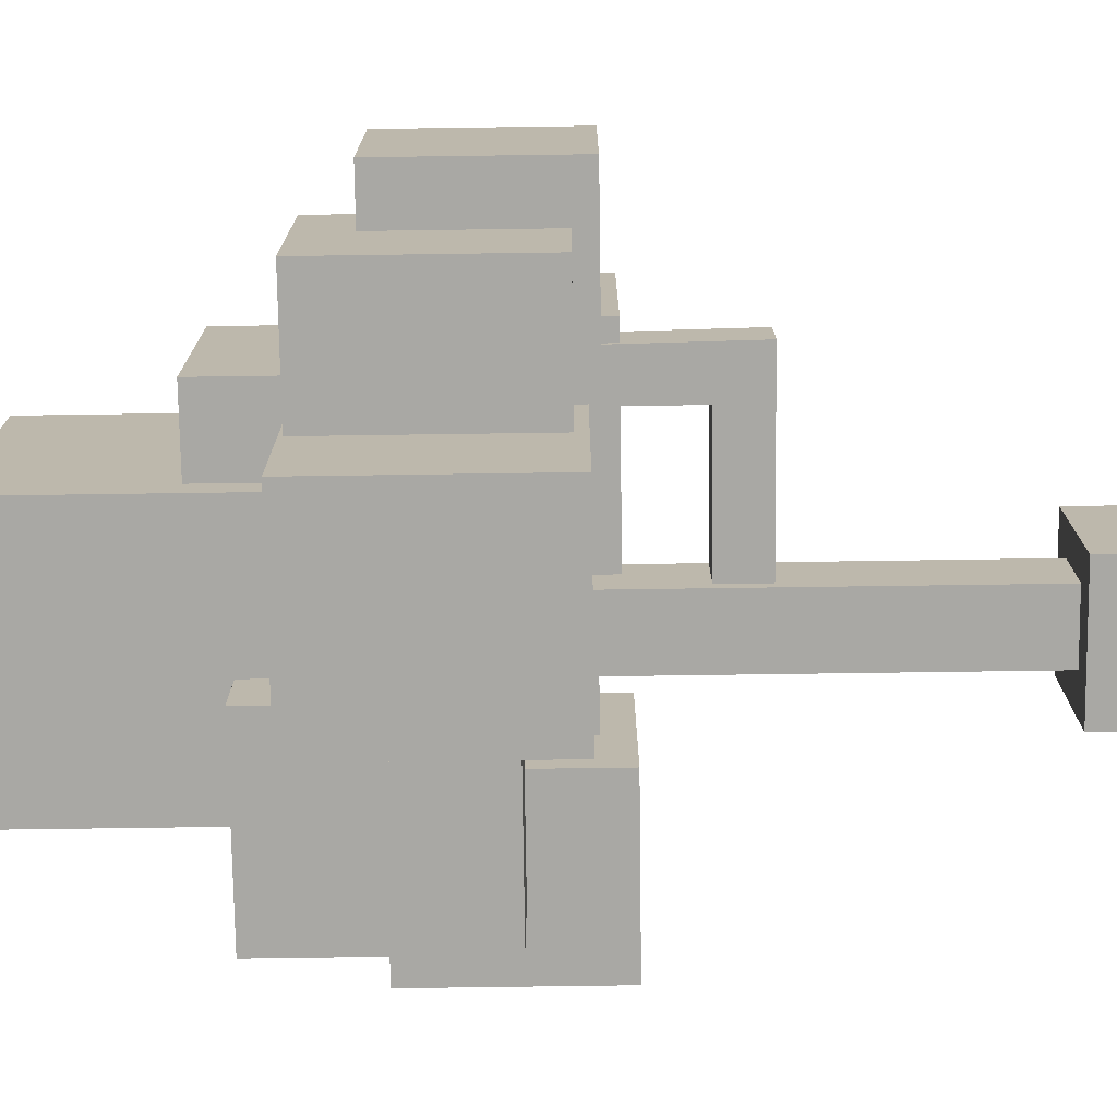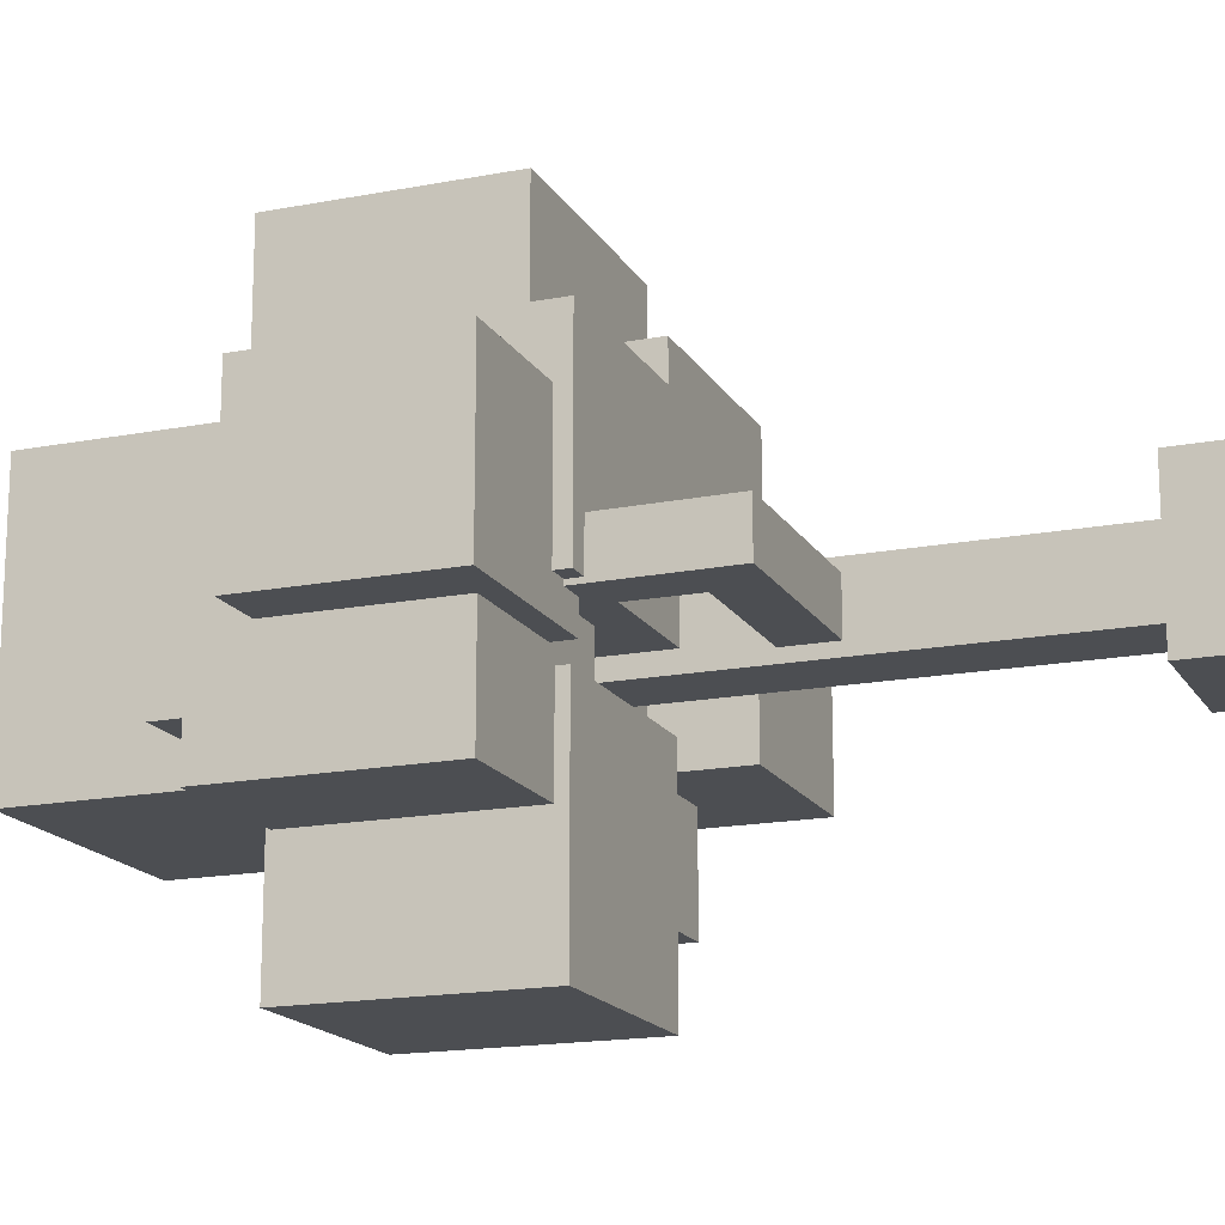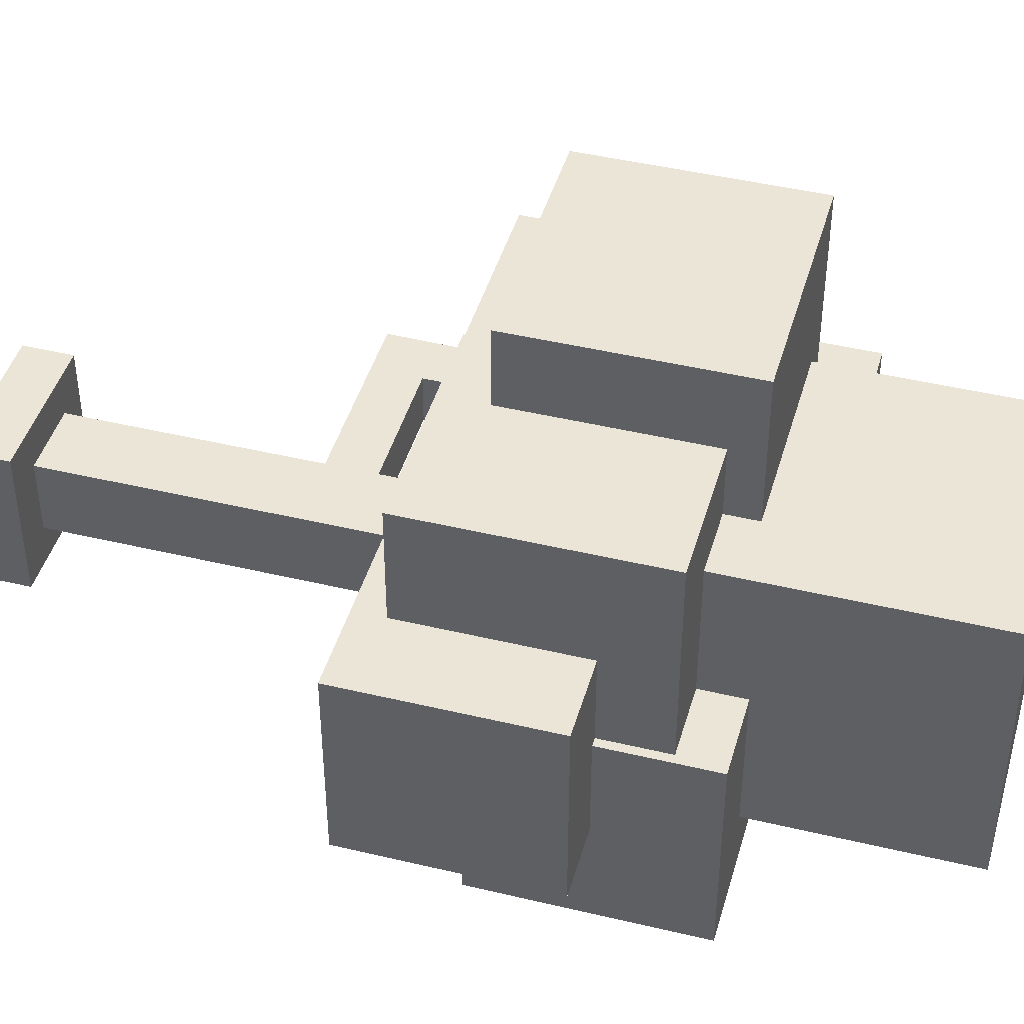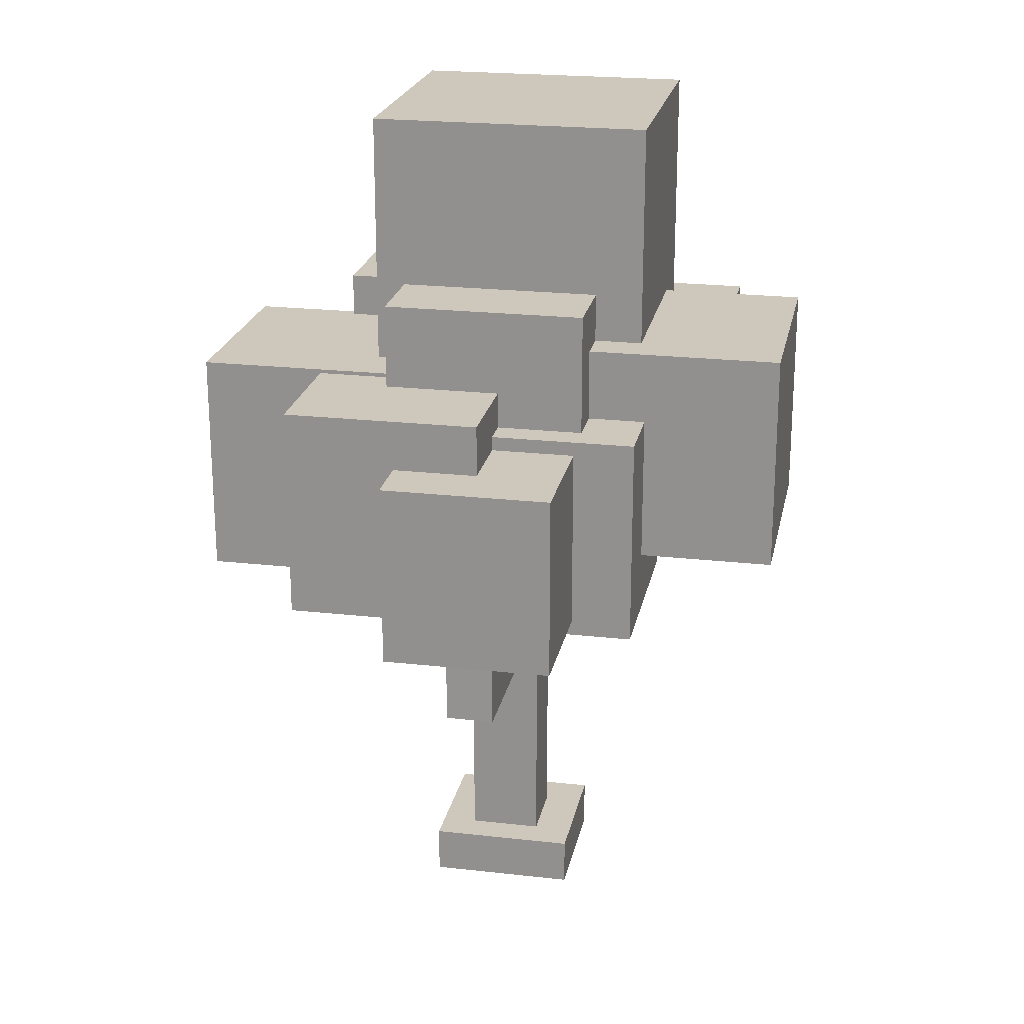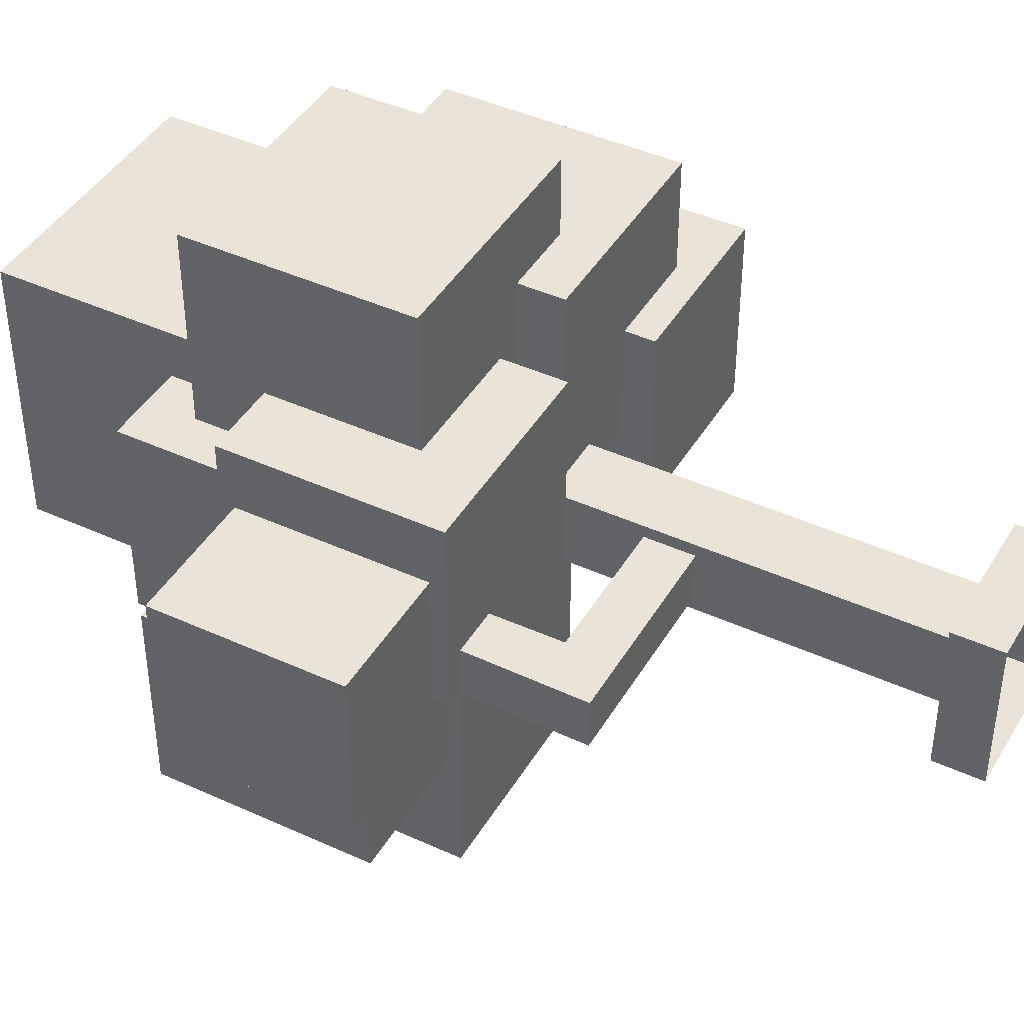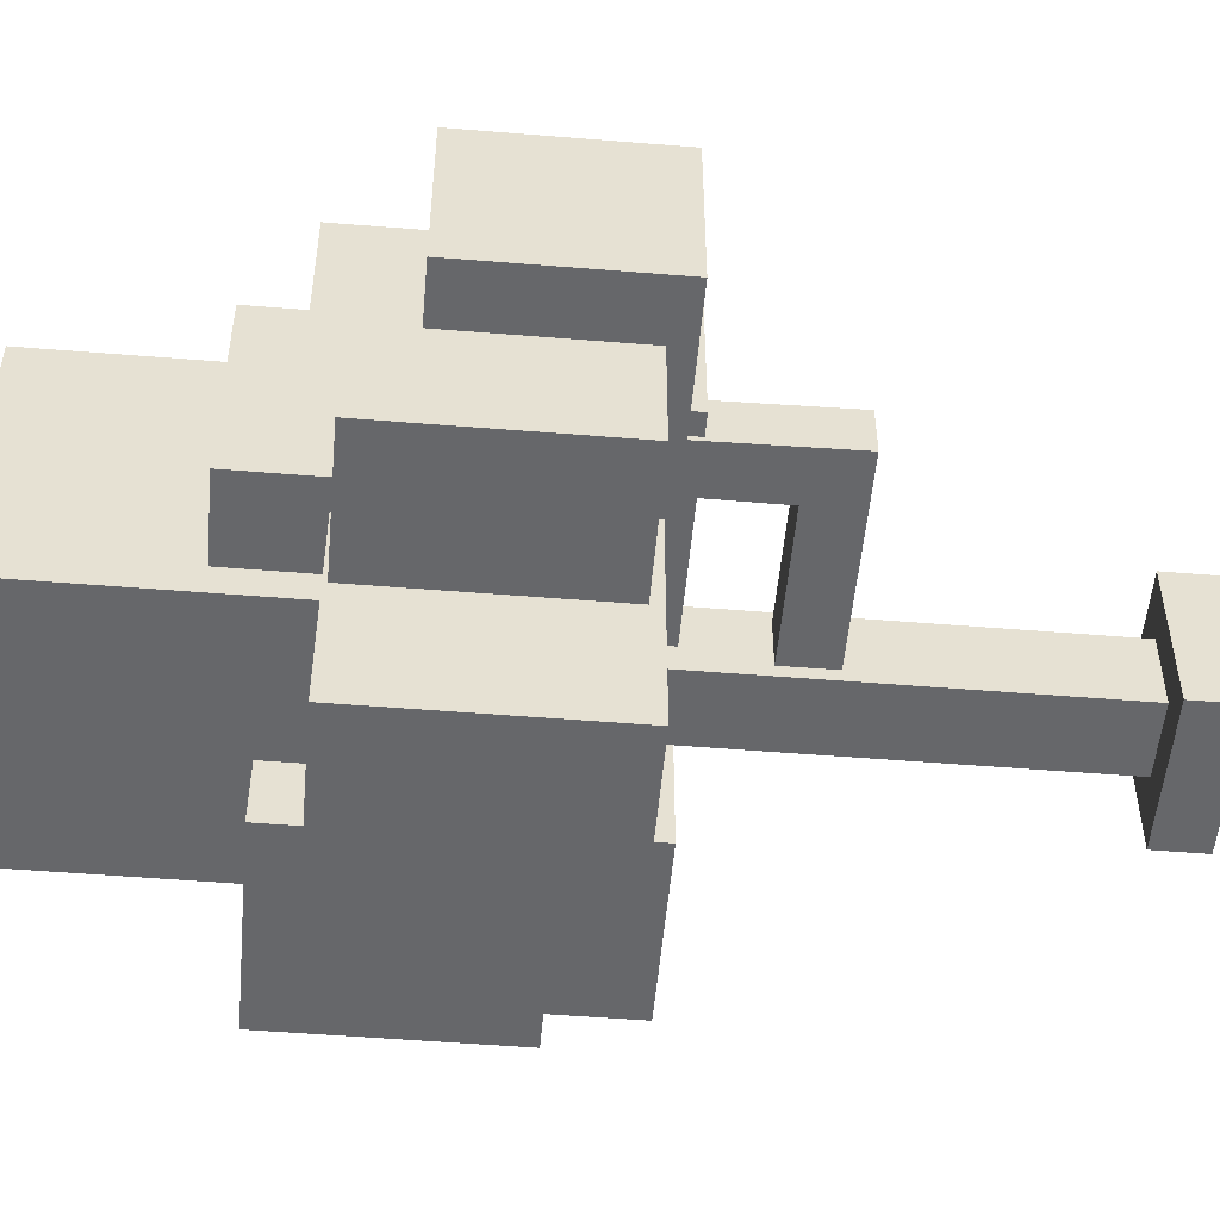
<metadata>
{"format":"obj","ext":"obj","renderer":"f3d","projection":"perspective","resolution":1024,"background":"white","views":[{"elev":-74.9,"azim":-89.2,"up":"+Z"},{"elev":-16.8,"azim":-68.7,"up":"+Z"},{"elev":44.0,"azim":105.7,"up":"+Z"},{"elev":22.0,"azim":-78.8,"up":"+Y"},{"elev":42.9,"azim":-61.4,"up":"+Z"},{"elev":-52.2,"azim":-95.0,"up":"+Z"}]}
</metadata>
<code>
o ST_Prop_Tree_large_Untitled
v 0.7541 -0.01294 -0.5164
v -0.1241 -0.01294 -0.5164
v 0.7541 -0.01294 0.4113
v -0.1241 -0.01294 0.4113
v -0.1241 0.2867 -0.5164
v 0.7541 0.2867 -0.5164
v 0.7541 0.2867 0.4113
v -0.1241 0.2867 0.4113
v 0.5124 0.1555 -0.2943
v 0.07767 0.1555 -0.2943
v 0.5124 0.1555 0.1649
v 0.07767 0.1555 0.1649
v 0.07767 3.555 -0.2943
v 0.5124 3.555 -0.2943
v 0.5124 3.555 0.1649
v 0.07767 3.555 0.1649
v -0.8715 2.633 -0.4855
v 0.4072 2.633 -0.4855
v 0.4072 2.633 -1.836
v -0.8715 2.633 -1.836
v -0.8715 4.027 -0.4855
v 0.4072 4.027 -0.4855
v 0.4072 4.027 -1.836
v -0.8715 4.027 -1.836
v 1.581 2.96 -1.18
v 0.3526 2.96 -1.18
v 0.3526 2.96 0.1182
v 1.581 2.96 0.1182
v 1.581 4.3 -1.18
v 0.3526 4.3 -1.18
v 0.3526 4.3 0.1182
v 1.581 4.3 0.1182
v 0.6757 2.87 0.5249
v -0.7726 2.87 0.5249
v -0.7726 2.87 1.836
v 0.6757 2.87 1.836
v 0.6757 4.223 0.5249
v -0.7726 4.223 0.5249
v -0.7726 4.223 1.836
v 0.6757 4.223 1.836
v 1.529 2.592 -0.02891
v 0.2096 2.592 -0.02891
v 0.2096 2.592 1.365
v 1.529 2.592 1.365
v 1.529 4.031 -0.02891
v 0.2096 4.031 -0.02891
v 0.2096 4.031 1.365
v 1.529 4.031 1.365
v 1.08 3.811 -0.7744
v -0.5435 3.811 -0.7744
v -0.5435 3.811 0.9409
v 1.08 3.811 0.9409
v 1.08 5.582 -0.7744
v -0.5435 5.582 -0.7744
v -0.5435 5.582 0.9409
v 1.08 5.582 0.9409
v 0.2628 3.17 0.6465
v 0.2628 3.17 -0.5948
v -1.048 3.17 -0.5948
v -1.048 3.17 0.6465
v 0.2628 4.524 0.6465
v 0.2628 4.524 -0.5948
v -1.048 4.524 -0.5948
v -1.048 4.524 0.6465
v 2.022 2.409 -0.5168
v 0.9007 2.409 -0.5168
v 0.9007 2.409 0.6674
v 2.022 2.409 0.6674
v 2.022 3.631 -0.5168
v 0.9007 3.631 -0.5168
v 0.9007 3.631 0.6674
v 2.022 3.631 0.6674
v 0.3445 2.046 -0.2186
v 0.3445 1.744 -0.2186
v 0.3445 2.046 0.08918
v 0.3445 1.744 0.08918
v -1.112 1.743 -0.2186
v -0.8012 2.044 -0.2186
v -0.8012 2.044 0.08918
v -1.112 1.743 0.08918
v -0.8053 2.795 -0.2186
v -1.097 2.795 -0.2186
v -0.8053 2.795 0.08918
v -1.097 2.795 0.08918
v -0.9345 2.571 0.6287
v -0.9345 2.571 -0.4006
v -2.022 2.571 -0.4006
v -2.022 2.571 0.6287
v -0.9345 3.693 0.6287
v -0.9345 3.693 -0.4006
v -2.022 3.693 -0.4006
v -2.022 3.693 0.6287
v 0.03148 2.479 1.003
v 0.03148 2.479 -0.1892
v -1.228 2.479 -0.1892
v -1.228 2.479 1.003
v 0.03148 3.78 1.003
v 0.03148 3.78 -0.1892
v -1.228 3.78 -0.1892
v -1.228 3.78 1.003
v -0.4226 2.703 0.1172
v -0.4226 2.703 -1.075
v -1.682 2.703 -1.075
v -1.682 2.703 0.1172
v -0.4226 4.003 0.1172
v -0.4226 4.003 -1.075
v -1.682 4.003 -1.075
v -1.682 4.003 0.1172
f 1 2 5 6
f 7 8 4 3
f 2 4 8 5
f 3 1 6 7
f 5 8 7 6
f 9 10 13 14
f 15 16 12 11
f 10 12 16 13
f 11 9 14 15
f 21 22 23 24
f 19 18 17 20
f 17 18 22 21
f 18 19 23 22
f 19 20 24 23
f 20 17 21 24
f 29 30 31 32
f 27 26 25 28
f 25 26 30 29
f 26 27 31 30
f 27 28 32 31
f 28 25 29 32
f 37 38 39 40
f 35 34 33 36
f 33 34 38 37
f 34 35 39 38
f 35 36 40 39
f 36 33 37 40
f 45 46 47 48
f 43 42 41 44
f 41 42 46 45
f 42 43 47 46
f 43 44 48 47
f 44 41 45 48
f 53 54 55 56
f 51 50 49 52
f 49 50 54 53
f 50 51 55 54
f 51 52 56 55
f 52 49 53 56
f 61 62 63 64
f 59 58 57 60
f 57 58 62 61
f 58 59 63 62
f 59 60 64 63
f 60 57 61 64
f 69 70 71 72
f 67 66 65 68
f 65 66 70 69
f 66 67 71 70
f 67 68 72 71
f 68 65 69 72
f 73 74 77 78
f 79 80 76 75
f 74 76 80 77
f 75 73 78 79
f 81 78 77 82
f 79 83 84 80
f 82 77 80 84
f 83 79 78 81
f 89 90 91 92
f 87 86 85 88
f 85 86 90 89
f 86 87 91 90
f 87 88 92 91
f 88 85 89 92
f 97 98 99 100
f 95 94 93 96
f 93 94 98 97
f 94 95 99 98
f 95 96 100 99
f 96 93 97 100
f 105 106 107 108
f 103 102 101 104
f 101 102 106 105
f 102 103 107 106
f 103 104 108 107
f 104 101 105 108

</code>
